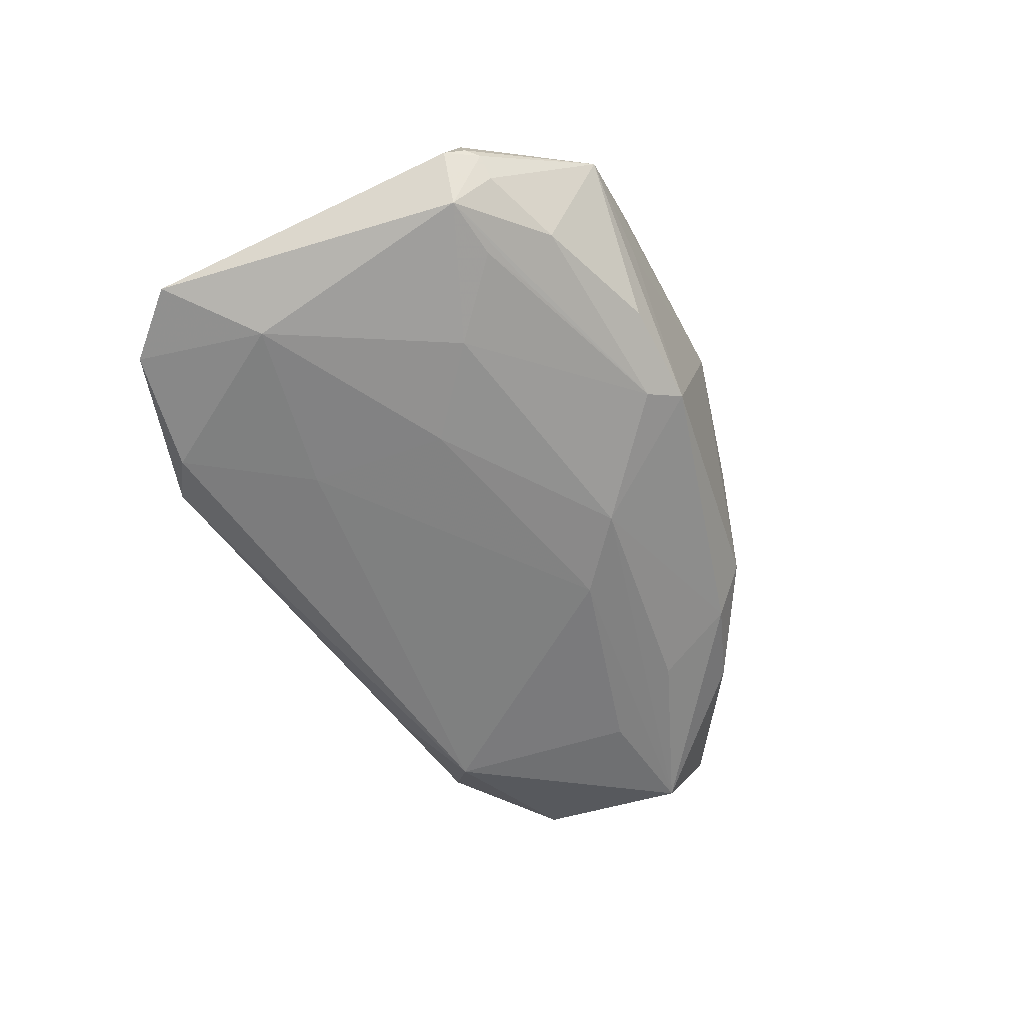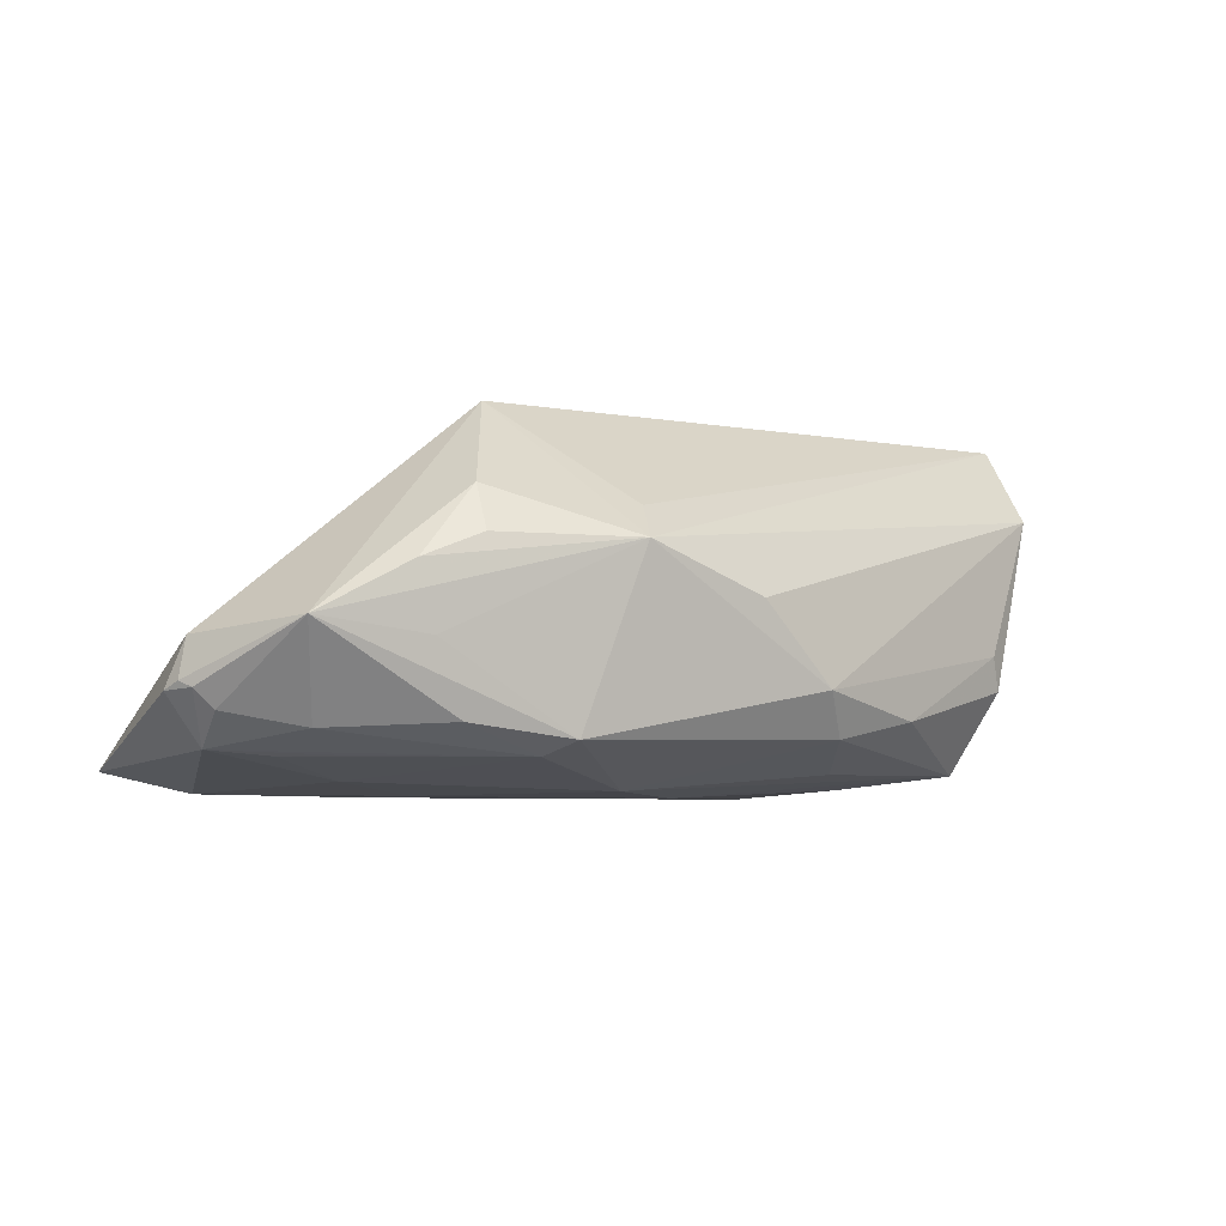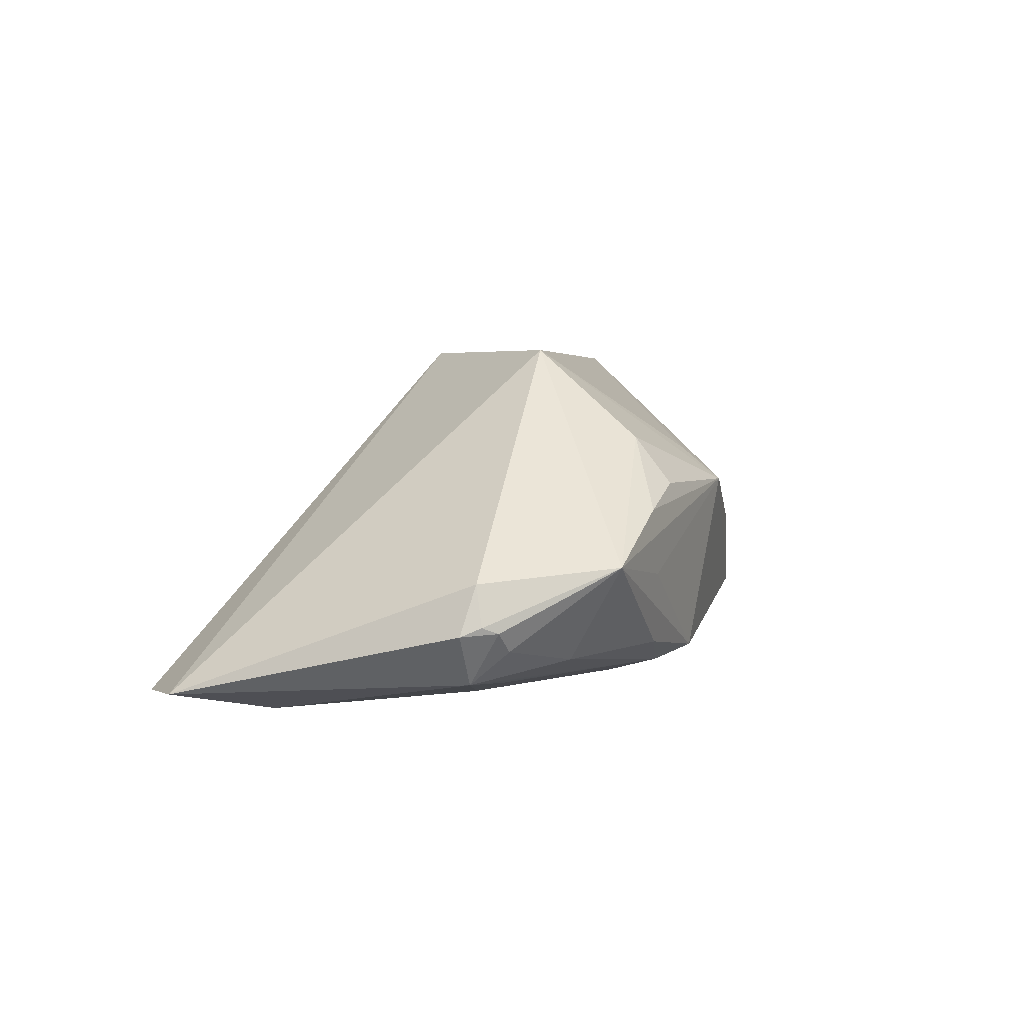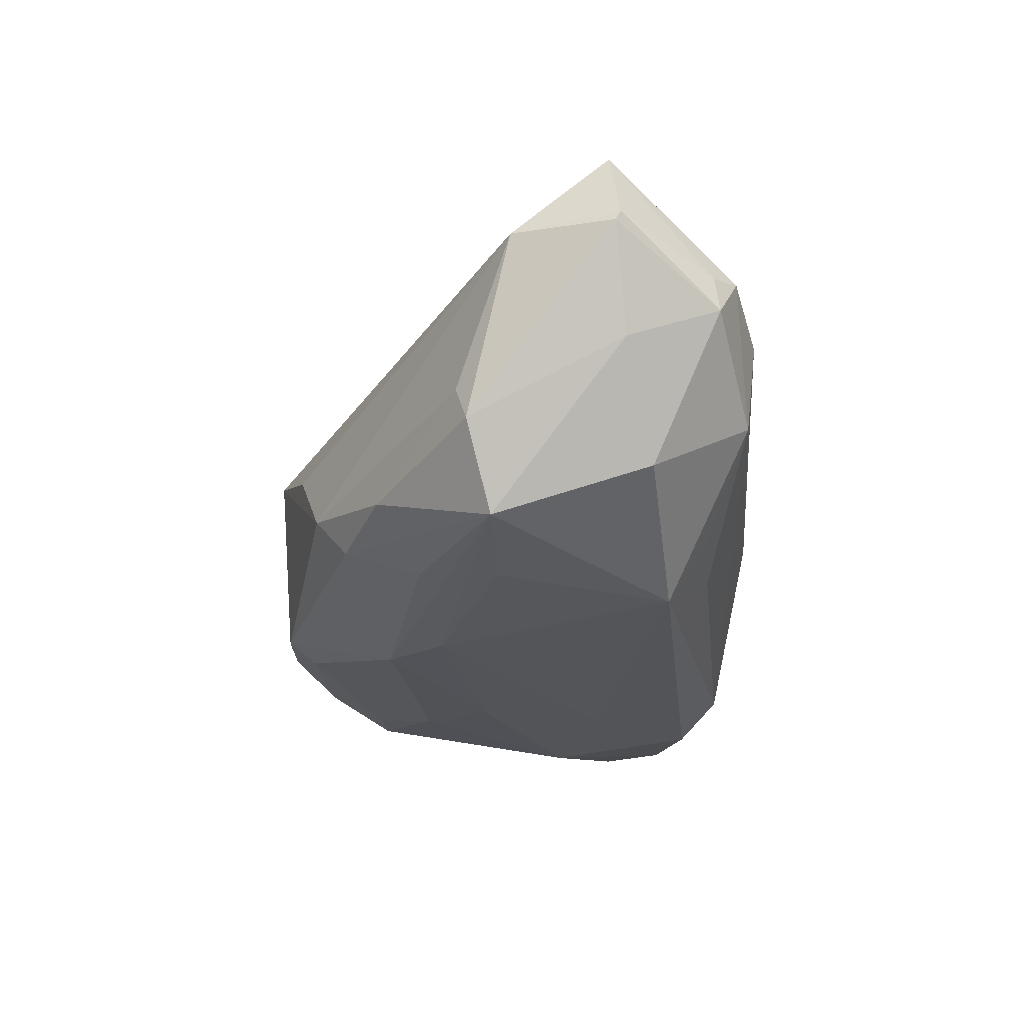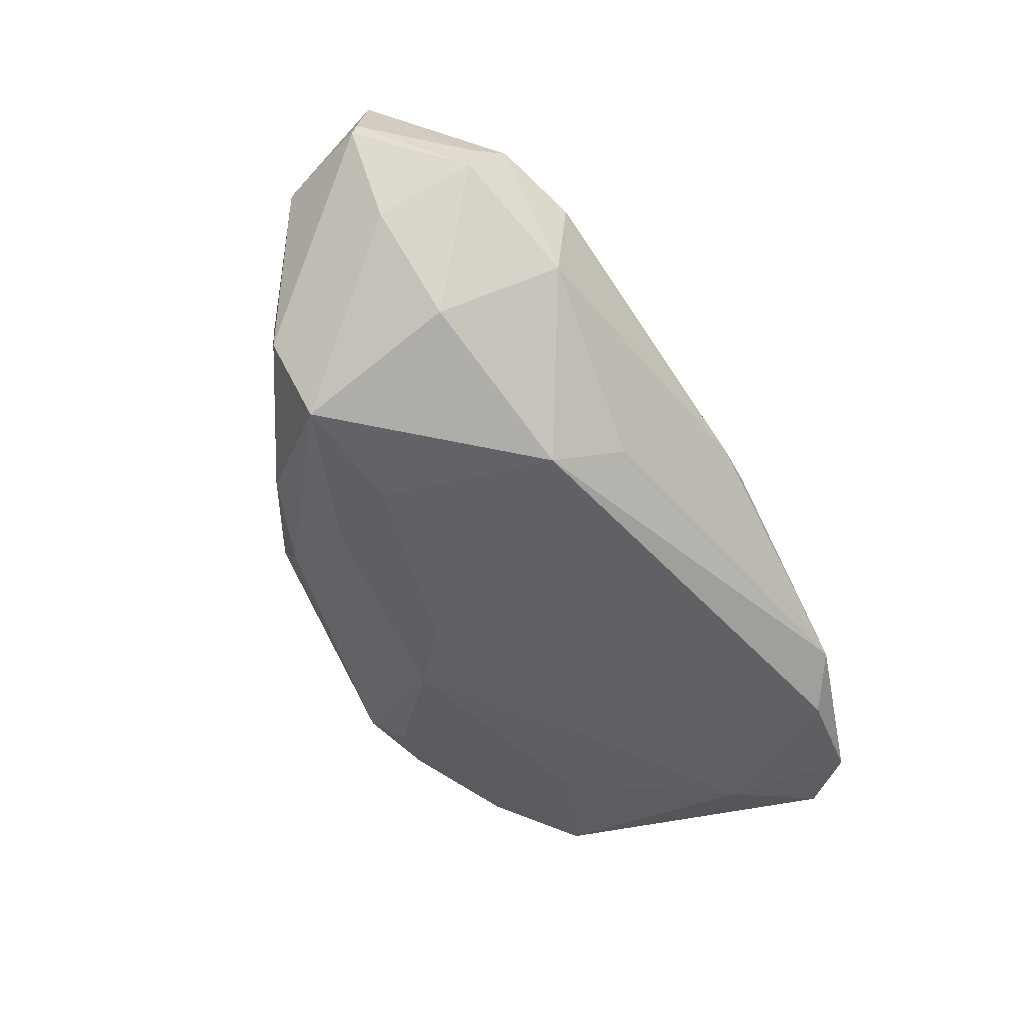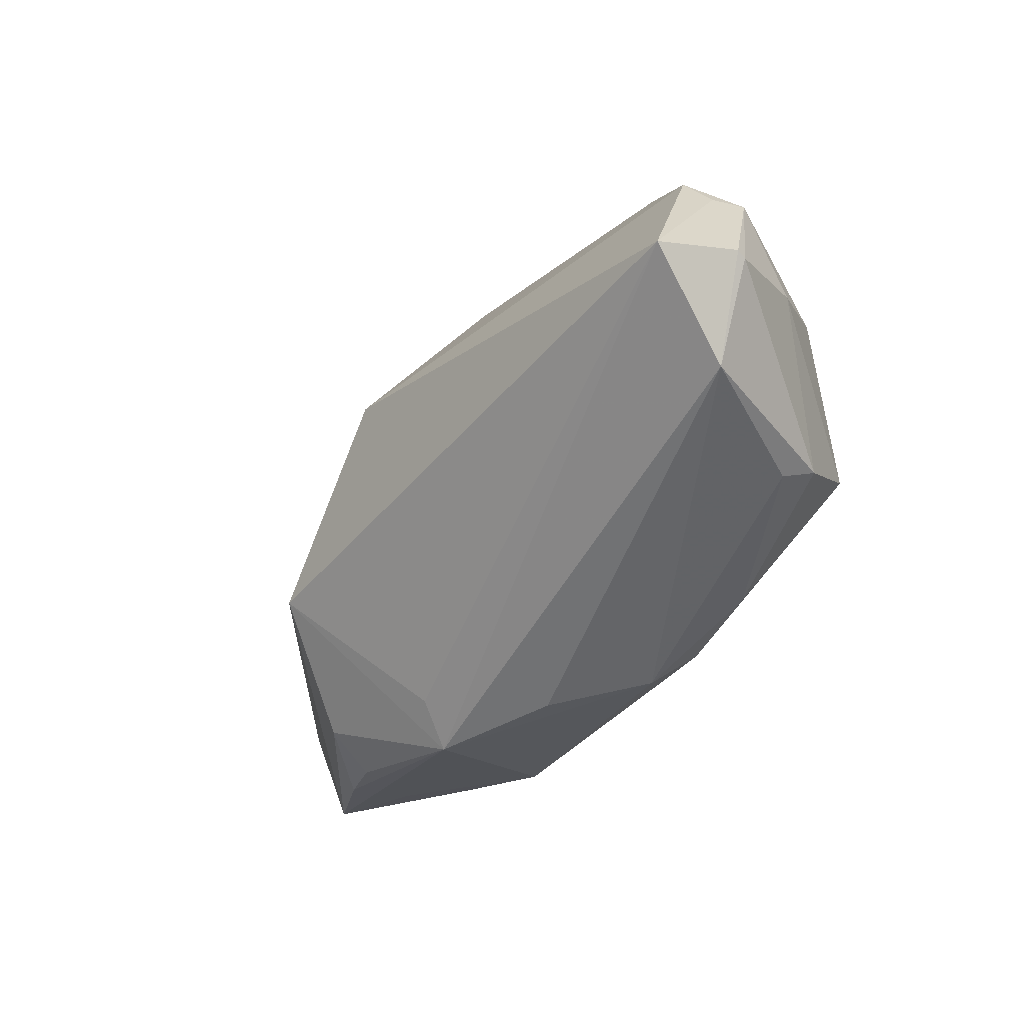
<metadata>
{"format":"obj","ext":"obj","renderer":"f3d","projection":"perspective","resolution":1024,"background":"white","views":[{"elev":-58.9,"azim":-63.8,"up":"+Z"},{"elev":-3.7,"azim":-18.8,"up":"+Z"},{"elev":3.8,"azim":-66.2,"up":"+Z"},{"elev":-24.5,"azim":86.7,"up":"+Z"},{"elev":-47.6,"azim":119.3,"up":"+Z"},{"elev":-23.2,"azim":51.5,"up":"+Y"}]}
</metadata>
<code>
v -0.04916 -0.02017 -0.009328
v -0.03278 -0.009955 -0.01843
v 0.04639 0.02015 0.008277
v 0.04959 -0.003039 0.0114
v -0.04061 -0.01696 -0.01589
v -0.0279 -0.03029 -0.004483
v -0.03464 -0.01951 -0.01577
v 0.04052 0.01342 -0.0124
v 0.02142 0.01735 -0.02099
v -0.03832 -0.02391 -0.01321
v -0.007641 0.01898 0.008195
v 0.05069 0.008087 0.02099
v -0.01324 -0.02916 -0.01432
v -0.02525 0.01336 -0.02045
v 0.04307 0.02329 0.009506
v 0.01778 -0.0211 -0.01416
v 0.02534 -0.003123 -0.01964
v 0.05362 0.008285 0.01112
v 0.02787 -0.01736 -0.0122
v 0.04694 0.02061 0.003878
v -0.04754 -0.01606 -0.01524
v -0.0027 0.009106 0.02099
v 0.01528 -0.02485 -0.009107
v -0.02862 0.03066 -0.01649
v -0.05032 -0.01874 -0.008642
v -0.006575 -0.03066 0.005373
v -0.04941 -0.01768 -0.00417
v -0.0247 -0.02876 -0.01264
v 0.05369 0.008881 0.01216
v 0.03438 0.02668 0.006117
v -0.02289 -0.02998 0.00554
v -0.03418 0.02667 -0.02003
v -0.05369 0.01803 -0.01756
v -0.02962 -0.03036 0.002864
v -0.0001676 0.03066 -0.00506
v 0.04358 -0.007574 -0.008589
v 0.01438 0.02322 -0.01558
v -0.01616 -0.02584 -0.01596
v 0.02308 0.02178 -0.01417
v 0.03437 0.02543 -0.004546
v 0.003575 0.02417 0.007354
v 0.03889 -0.004594 -0.01812
v -0.04463 0.009794 -0.01992
v -0.04015 -0.03057 -0.002717
v -0.005533 -0.02553 0.0091
v -0.02352 -0.002271 -0.02004
v -0.004424 -0.01555 -0.01947
v -0.04698 -0.02043 -0.0115
v -0.0474 0.02467 -0.01834
v -0.01841 -0.01186 0.02099
v 0.003297 -0.009072 -0.02033
v -0.05141 -0.01667 -0.009606
v -0.02279 -0.02572 0.01076
v -0.00532 0.0305 -0.005167
v 0.04855 0.009787 -0.0005633
v 0.02052 -0.01222 -0.01784
v 0.006879 -0.02735 2.527e-05
v 0.04249 -0.008714 -0.00465
f 33 22 49
f 42 36 19
f 52 33 21
f 16 42 19
f 36 42 55
f 50 12 22
f 22 33 50
f 43 21 33
f 43 33 49
f 49 22 11
f 22 30 41
f 30 54 41
f 41 11 22
f 49 11 41
f 3 12 29
f 29 20 3
f 47 42 56
f 56 16 47
f 42 16 56
f 51 42 47
f 14 9 51
f 32 9 14
f 32 43 49
f 14 43 32
f 20 55 8
f 8 40 20
f 8 55 42
f 9 40 8
f 42 9 8
f 21 43 2
f 12 26 4
f 29 12 4
f 31 26 53
f 53 26 50
f 50 44 53
f 12 50 45
f 45 26 12
f 50 26 45
f 36 55 18
f 18 4 36
f 29 4 18
f 18 20 29
f 18 55 20
f 15 3 20
f 15 40 30
f 20 40 15
f 12 3 15
f 15 30 22
f 22 12 15
f 17 9 42
f 42 51 17
f 17 51 9
f 46 43 14
f 14 51 46
f 46 51 47
f 47 2 46
f 46 2 43
f 9 32 24
f 24 32 49
f 49 41 24
f 24 41 54
f 1 44 25
f 52 21 1
f 1 25 52
f 47 16 13
f 27 44 50
f 25 44 27
f 27 50 33
f 52 25 27
f 27 33 52
f 19 36 58
f 36 4 58
f 57 4 26
f 31 53 34
f 34 53 44
f 34 26 31
f 34 44 26
f 35 24 54
f 40 24 35
f 35 54 30
f 30 40 35
f 9 24 37
f 37 24 40
f 47 13 38
f 38 2 47
f 38 10 21
f 26 44 6
f 6 13 26
f 44 13 6
f 26 13 23
f 23 57 26
f 23 13 16
f 23 16 19
f 19 58 23
f 23 58 4
f 4 57 23
f 39 40 9
f 9 37 39
f 39 37 40
f 28 13 44
f 44 10 28
f 28 38 13
f 10 38 28
f 44 1 48
f 48 10 44
f 48 1 21
f 21 10 48
f 21 2 5
f 2 38 5
f 7 38 21
f 21 5 7
f 7 5 38

</code>
